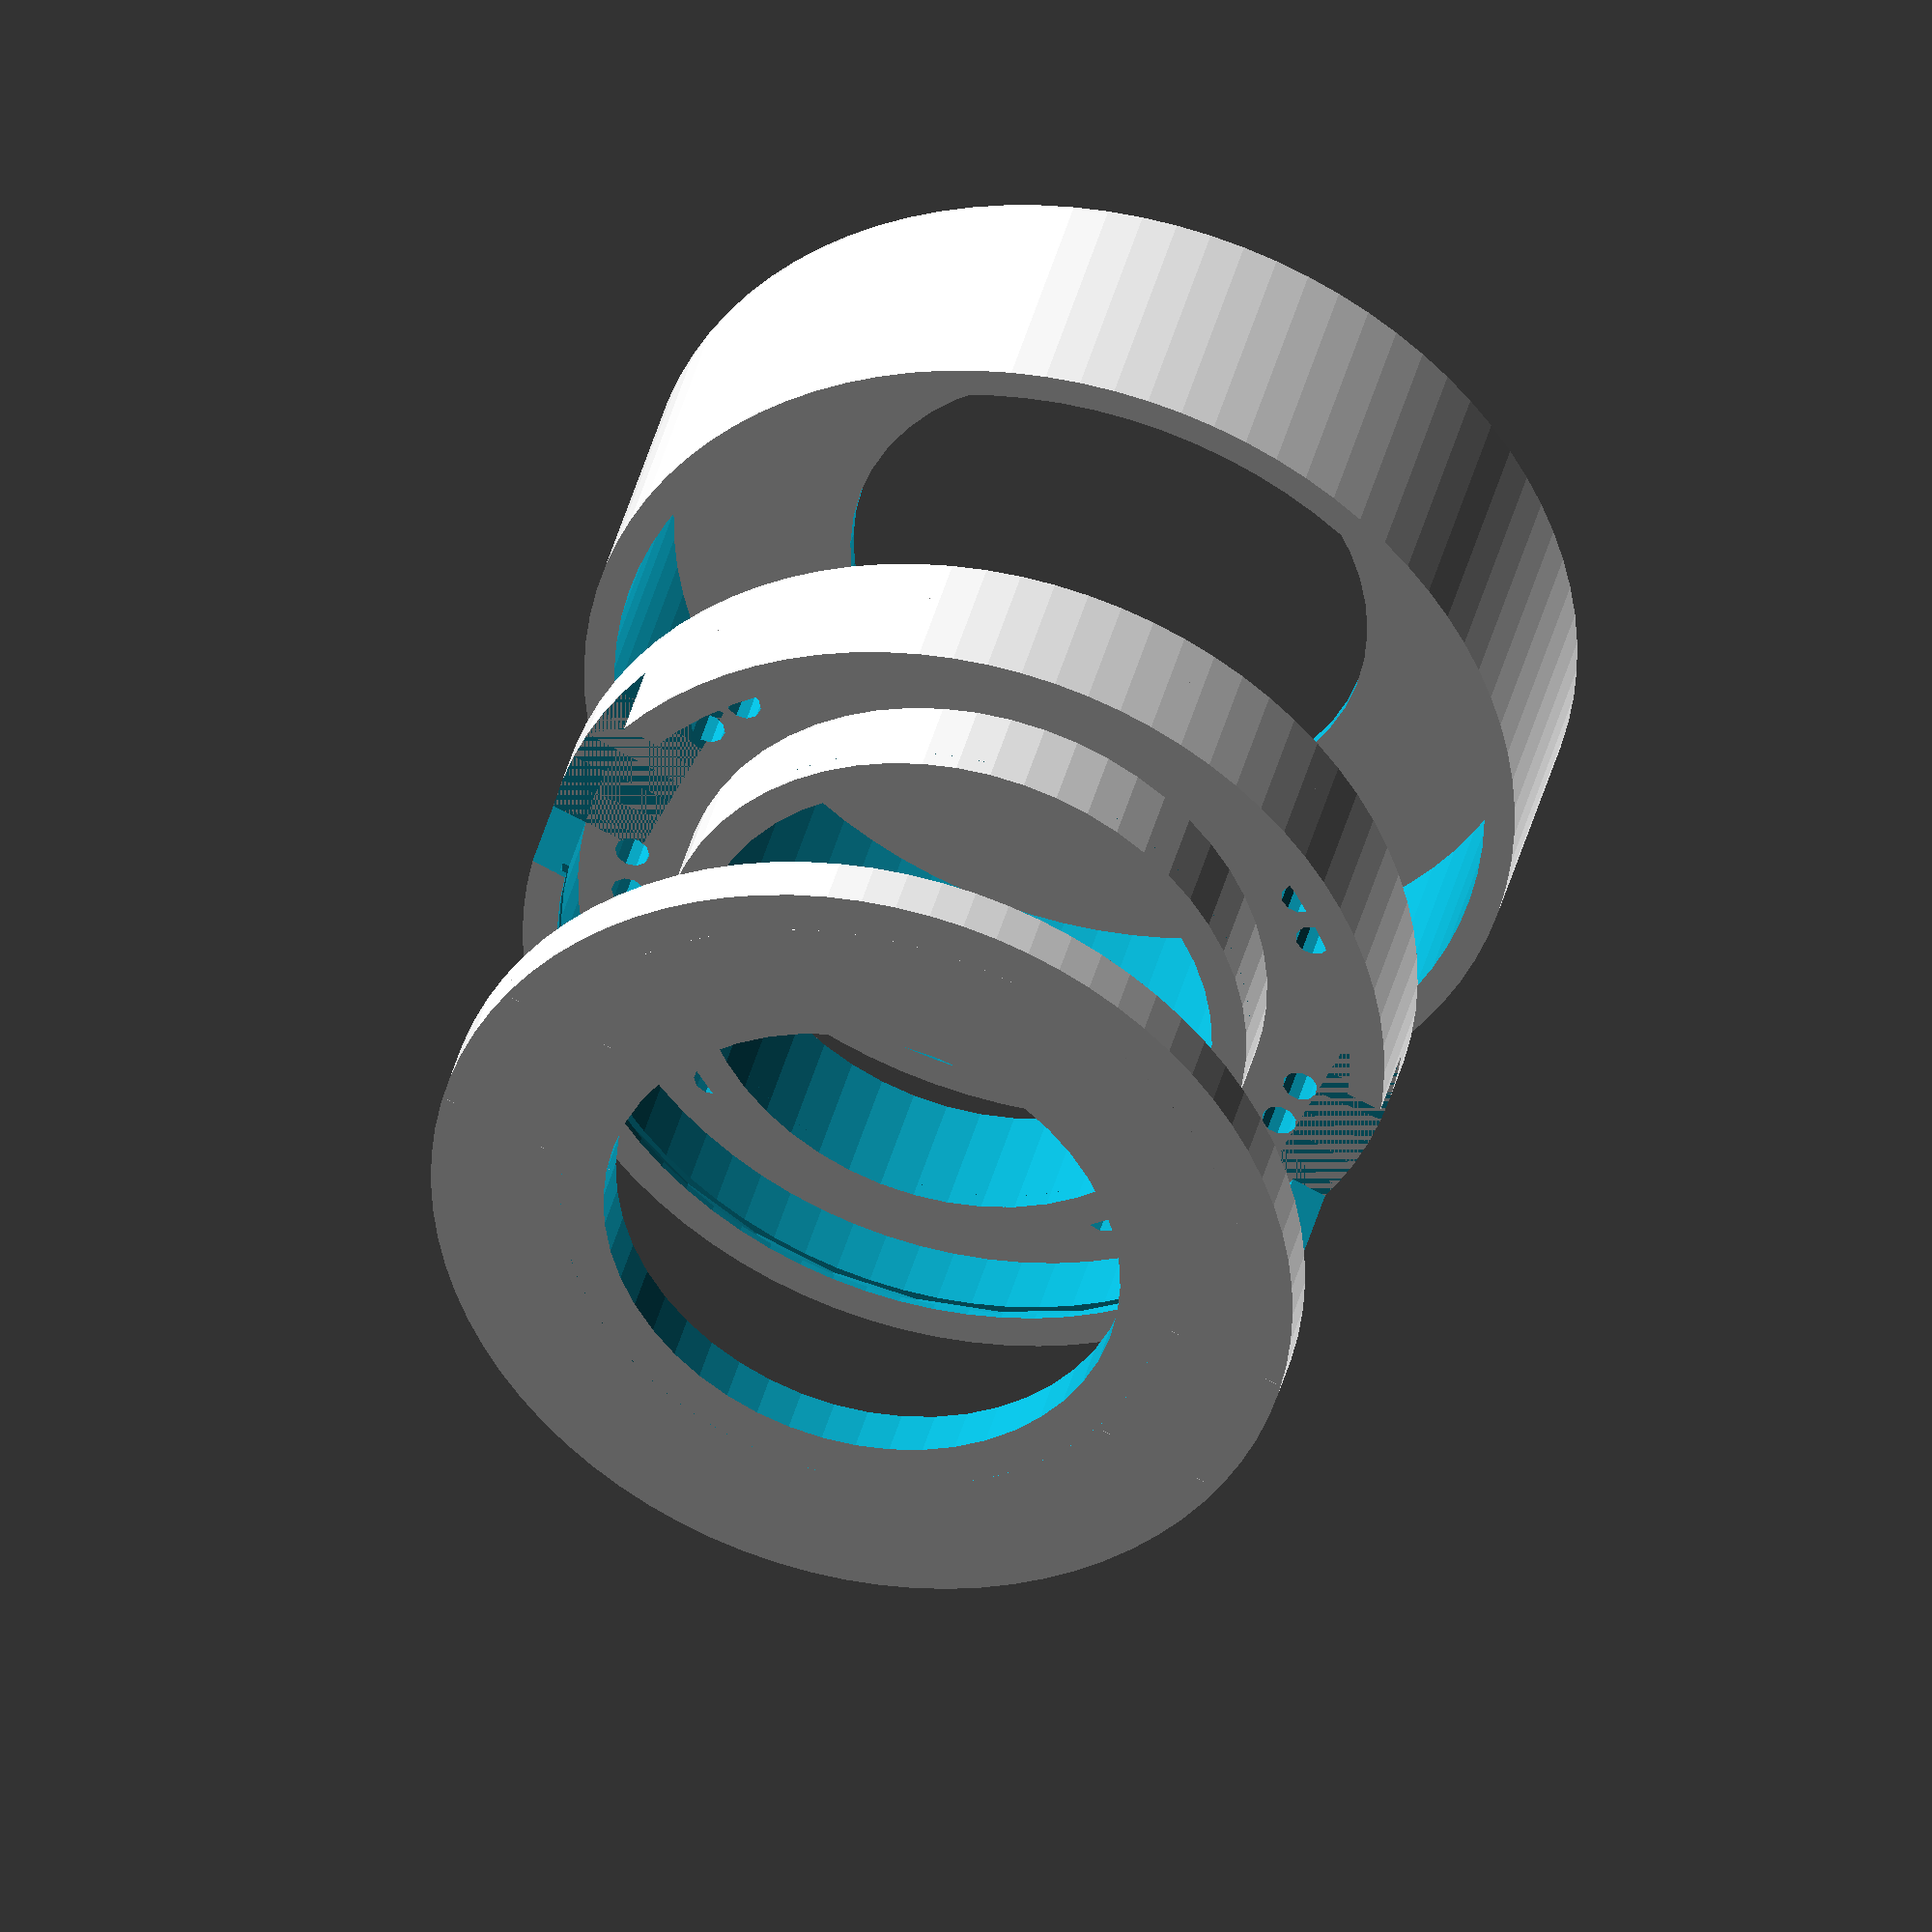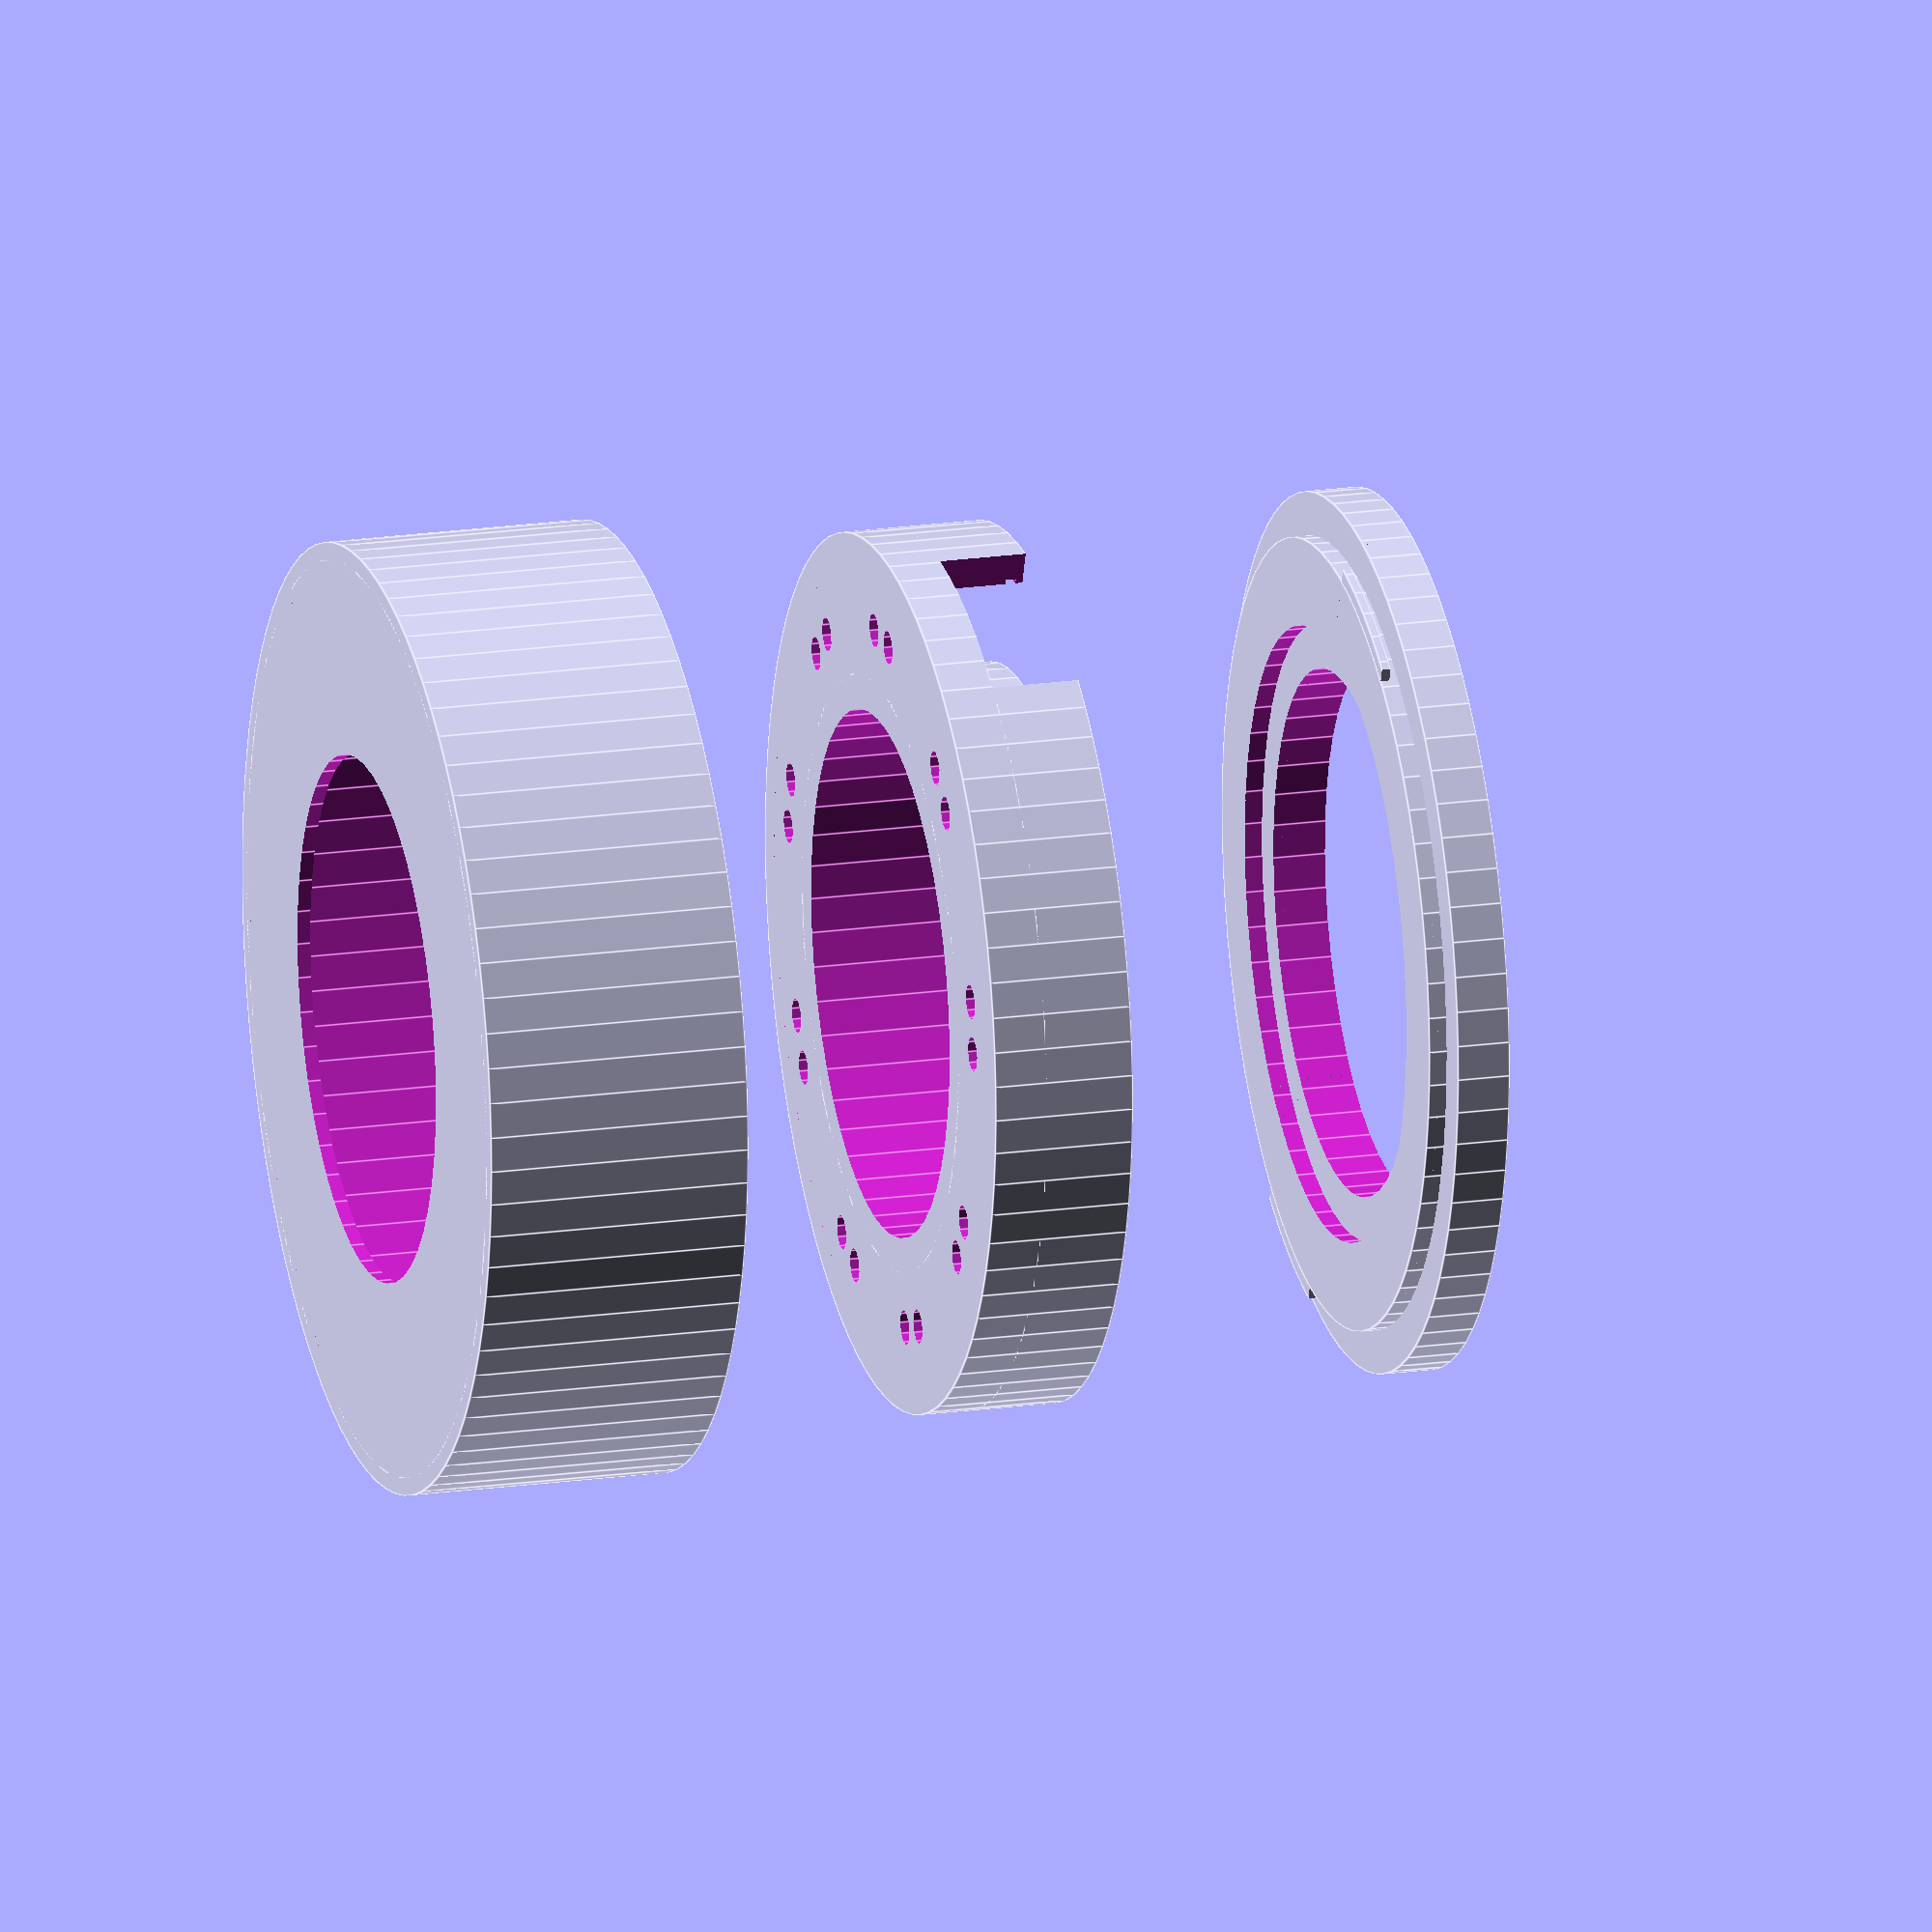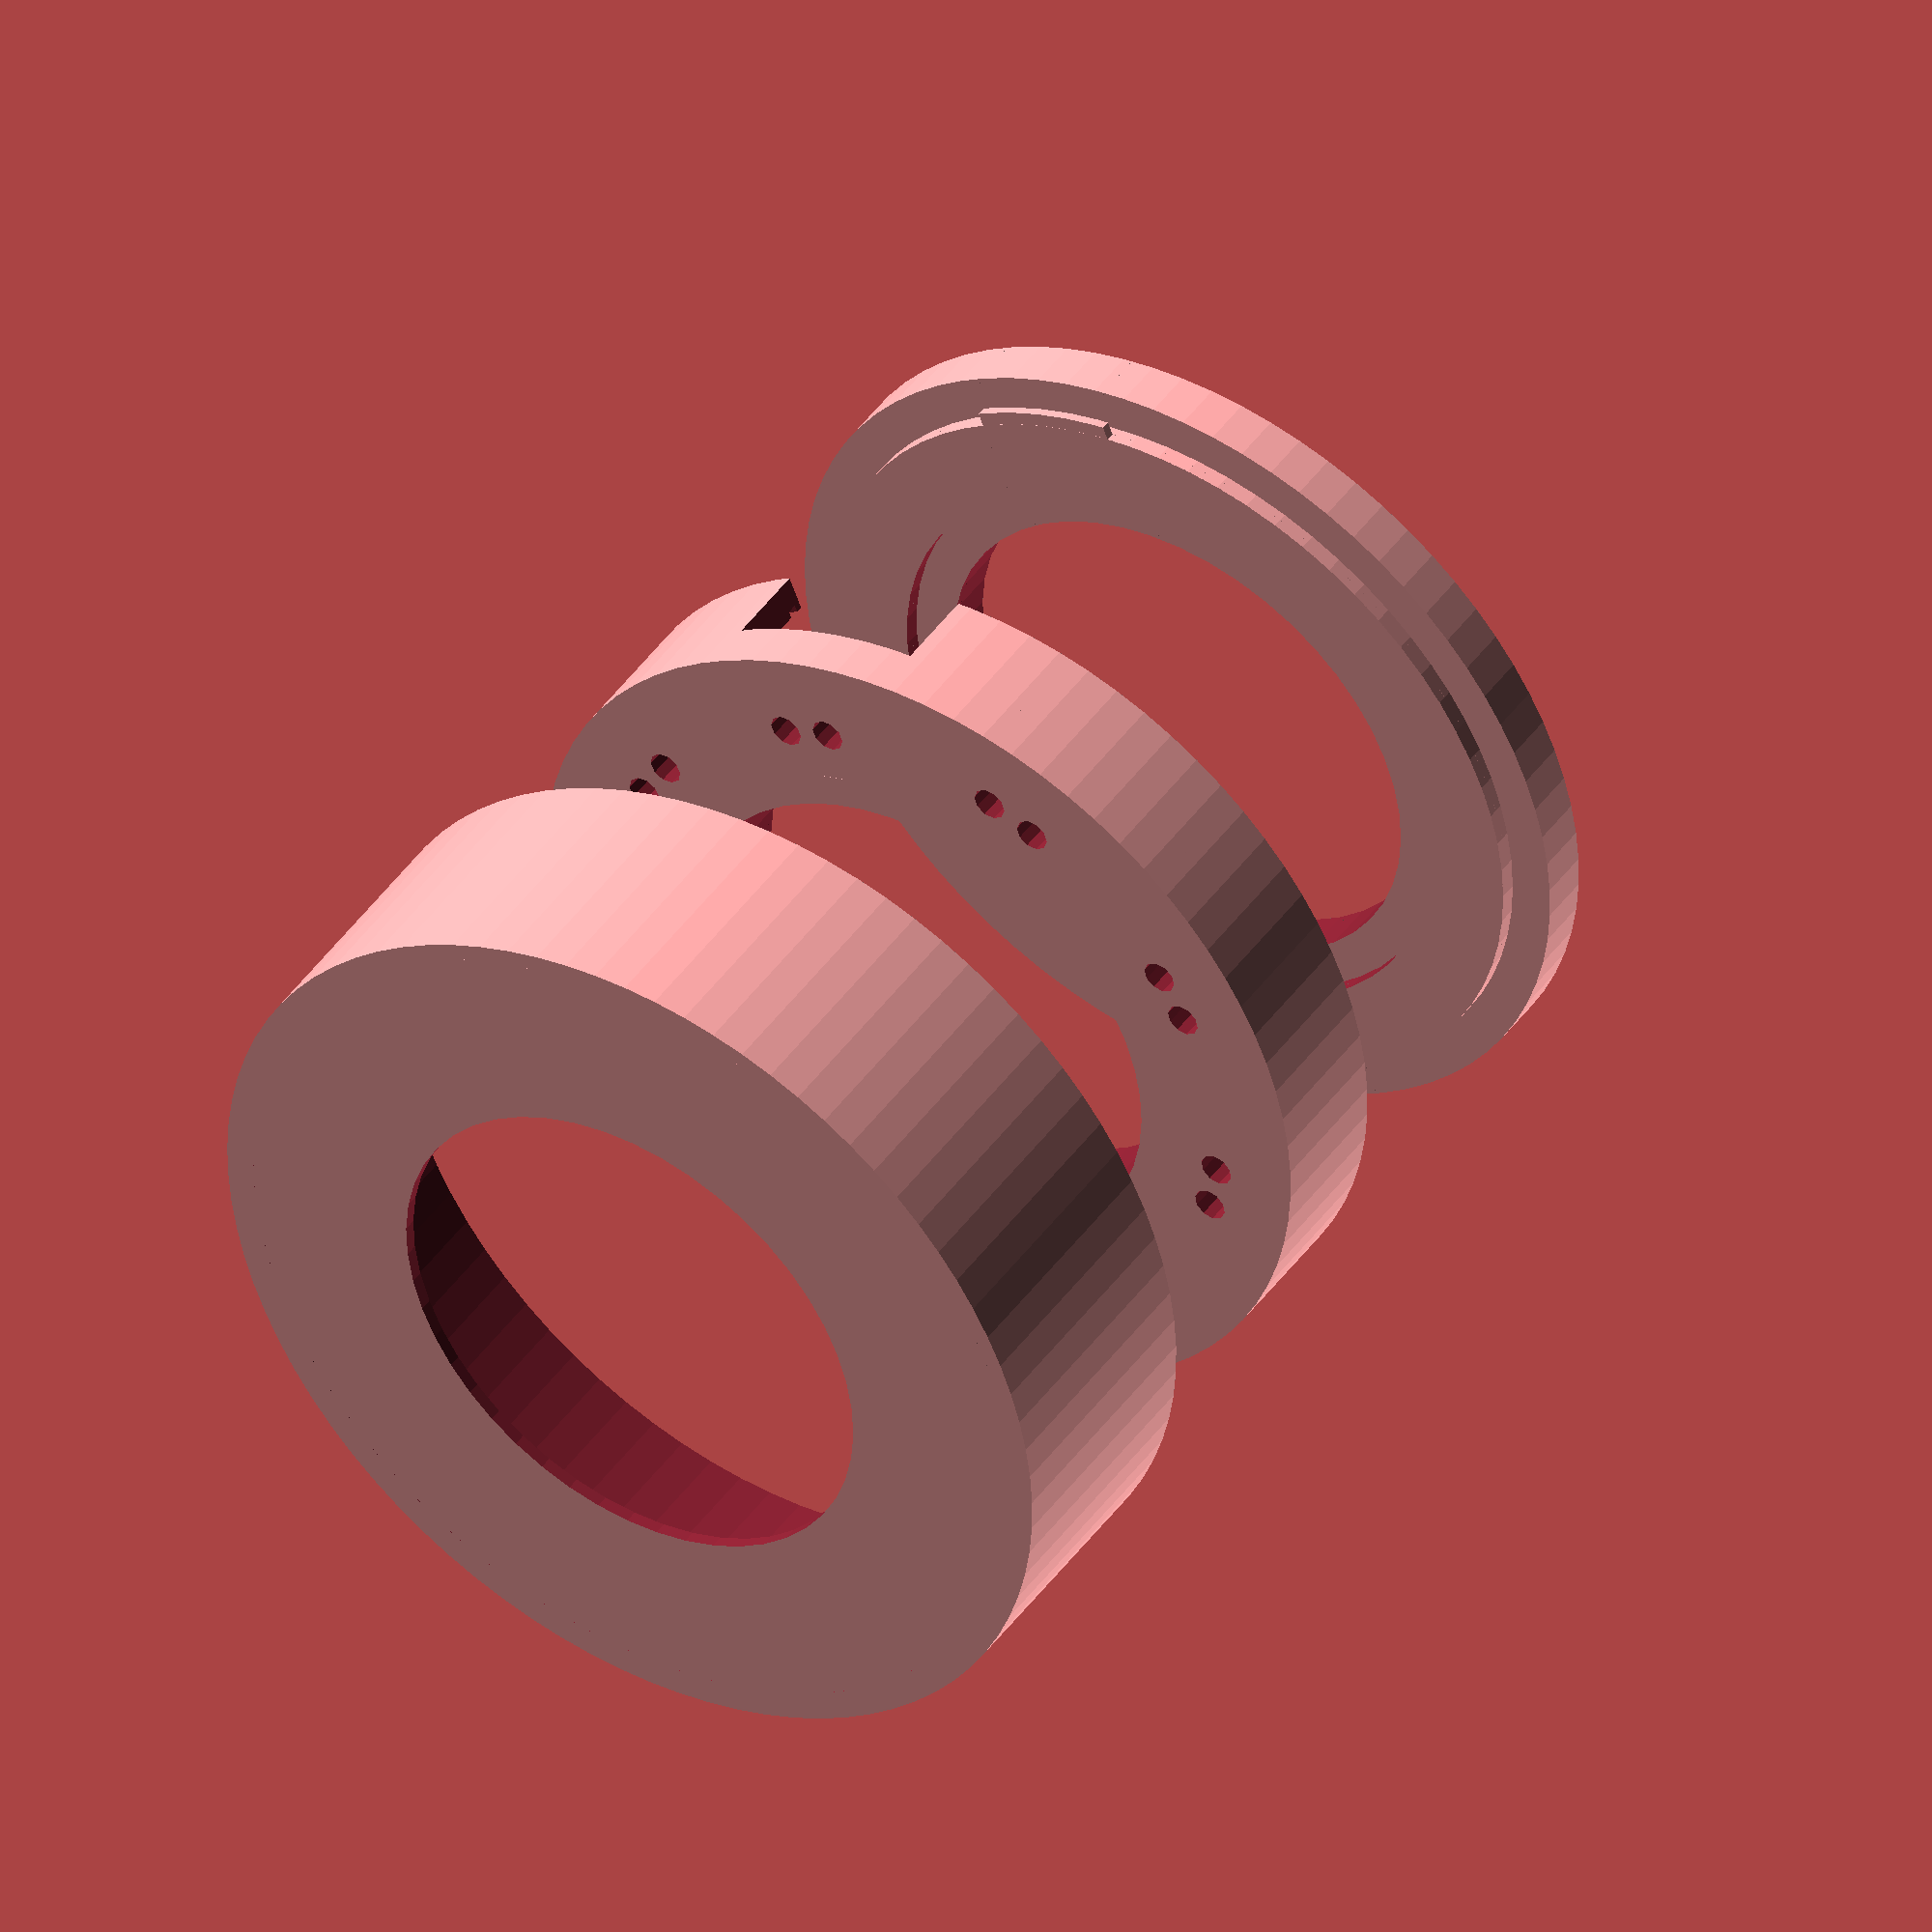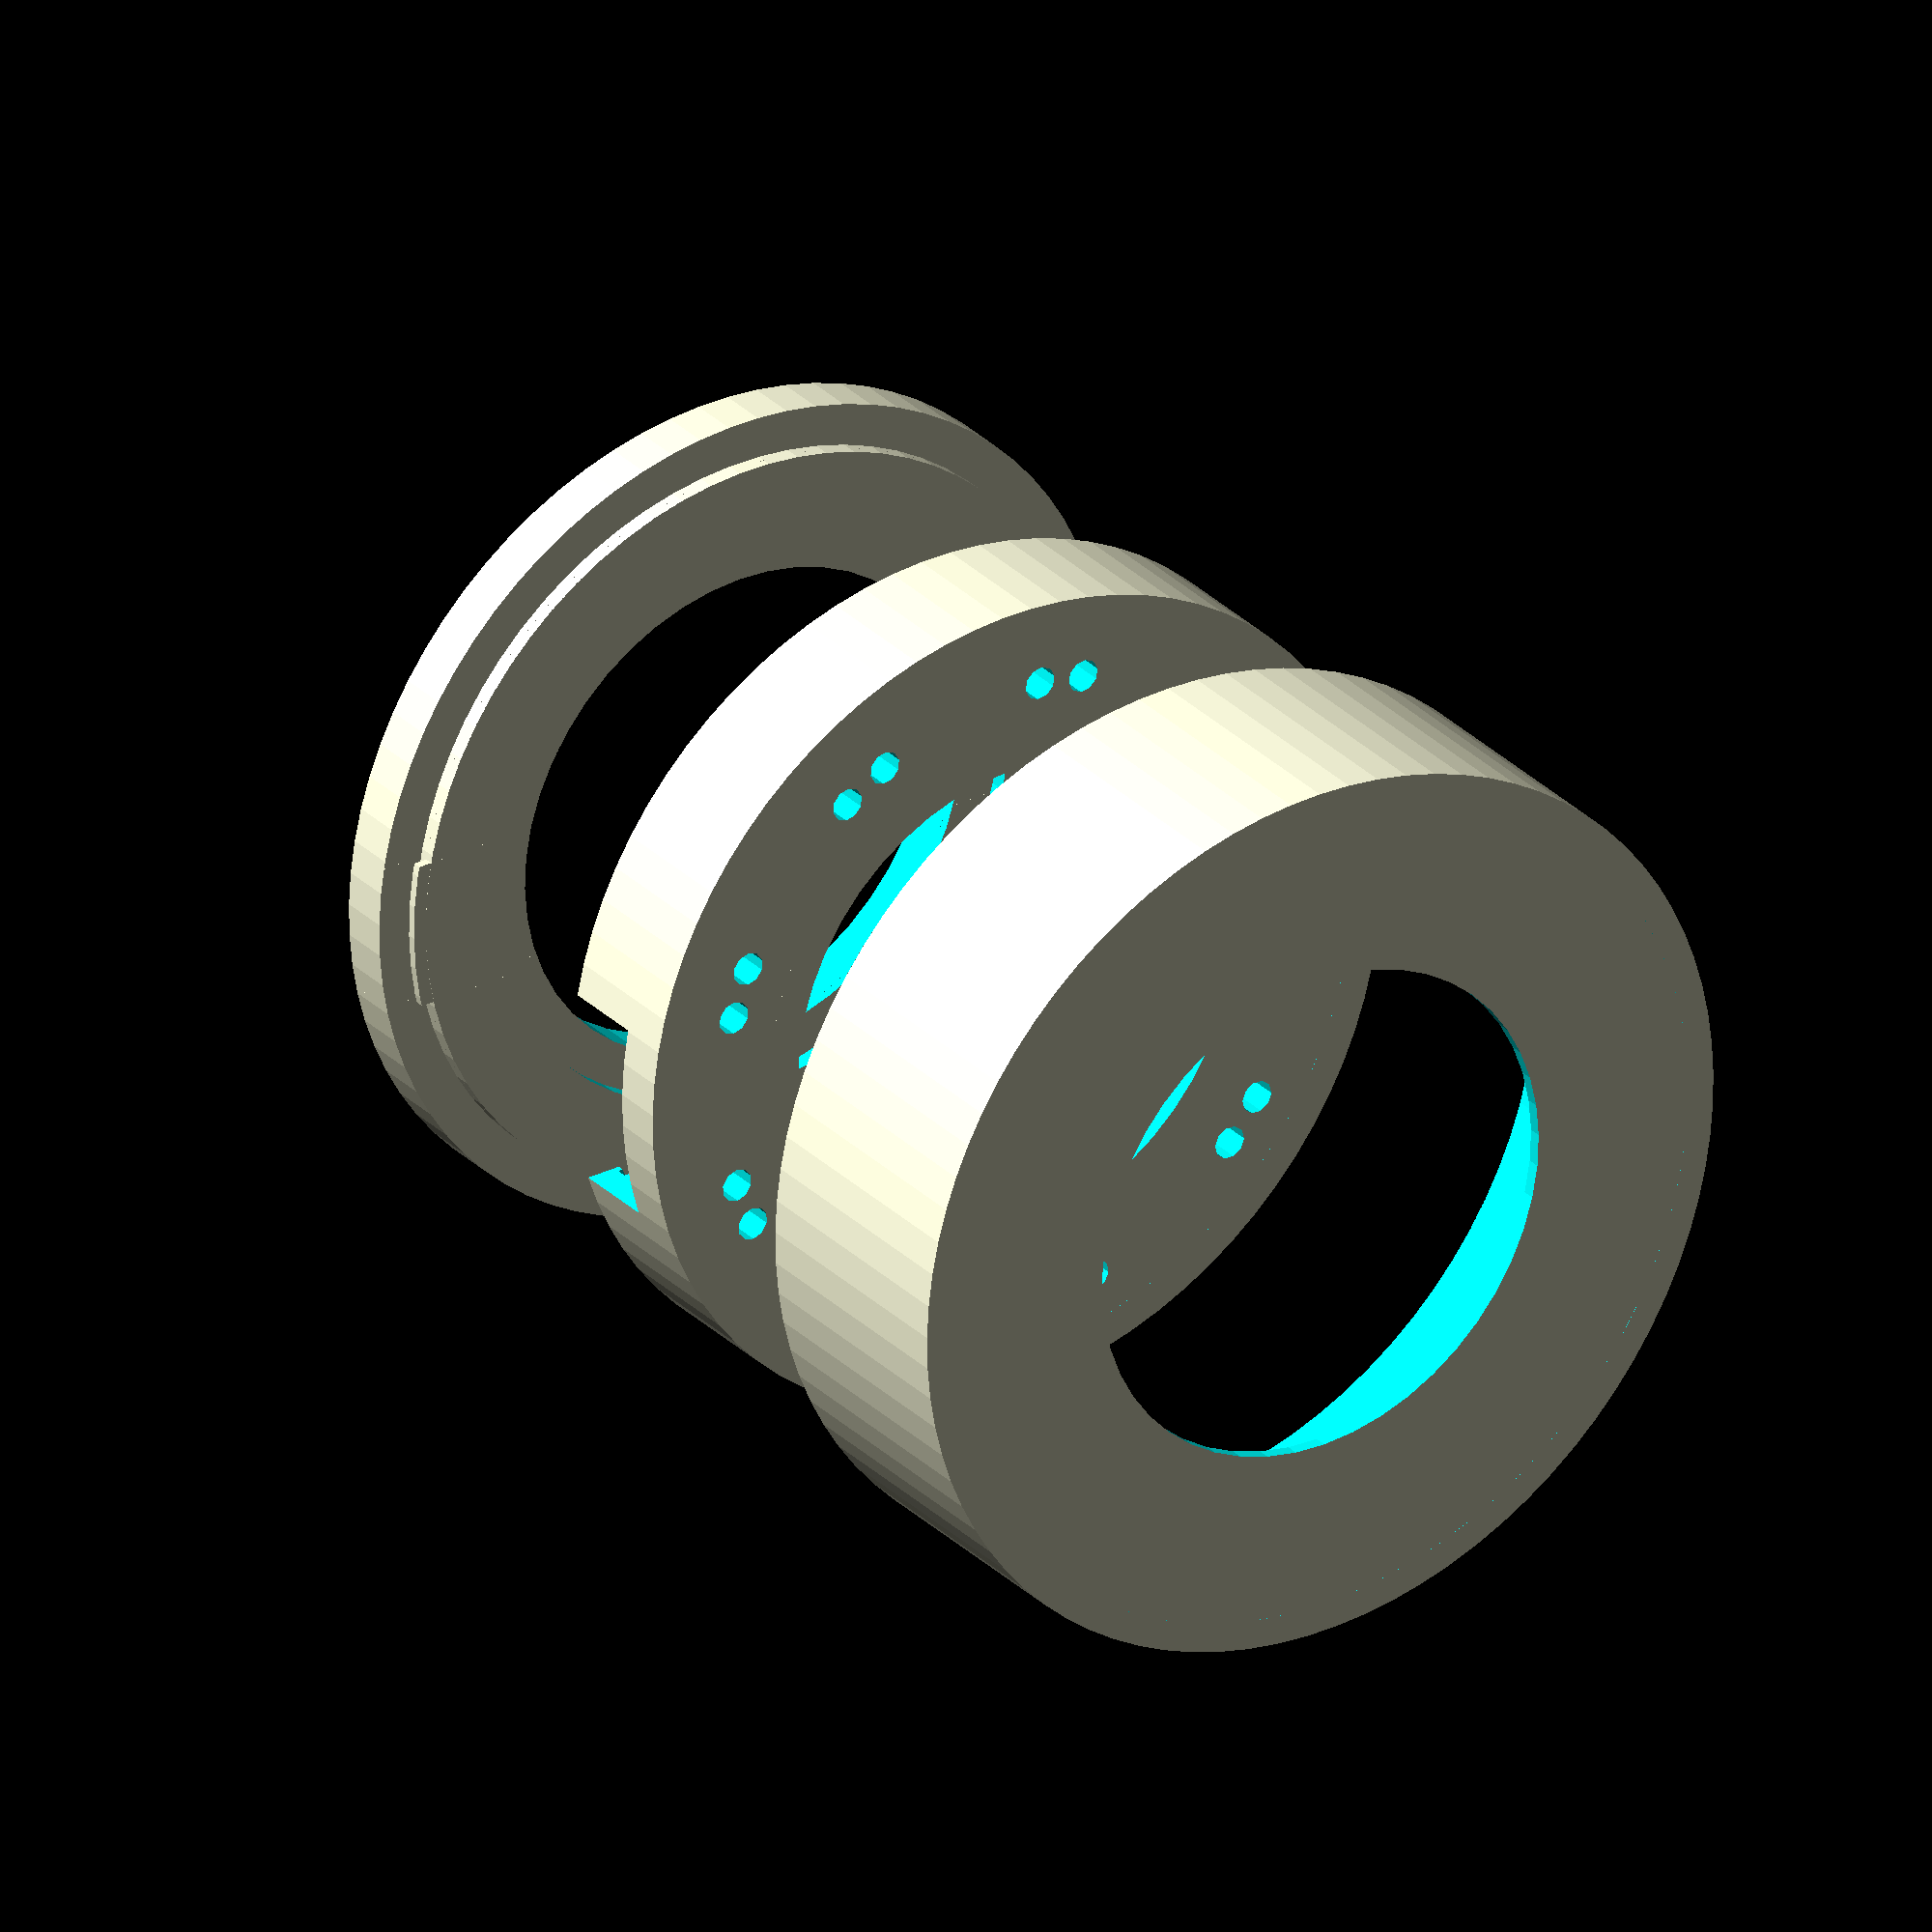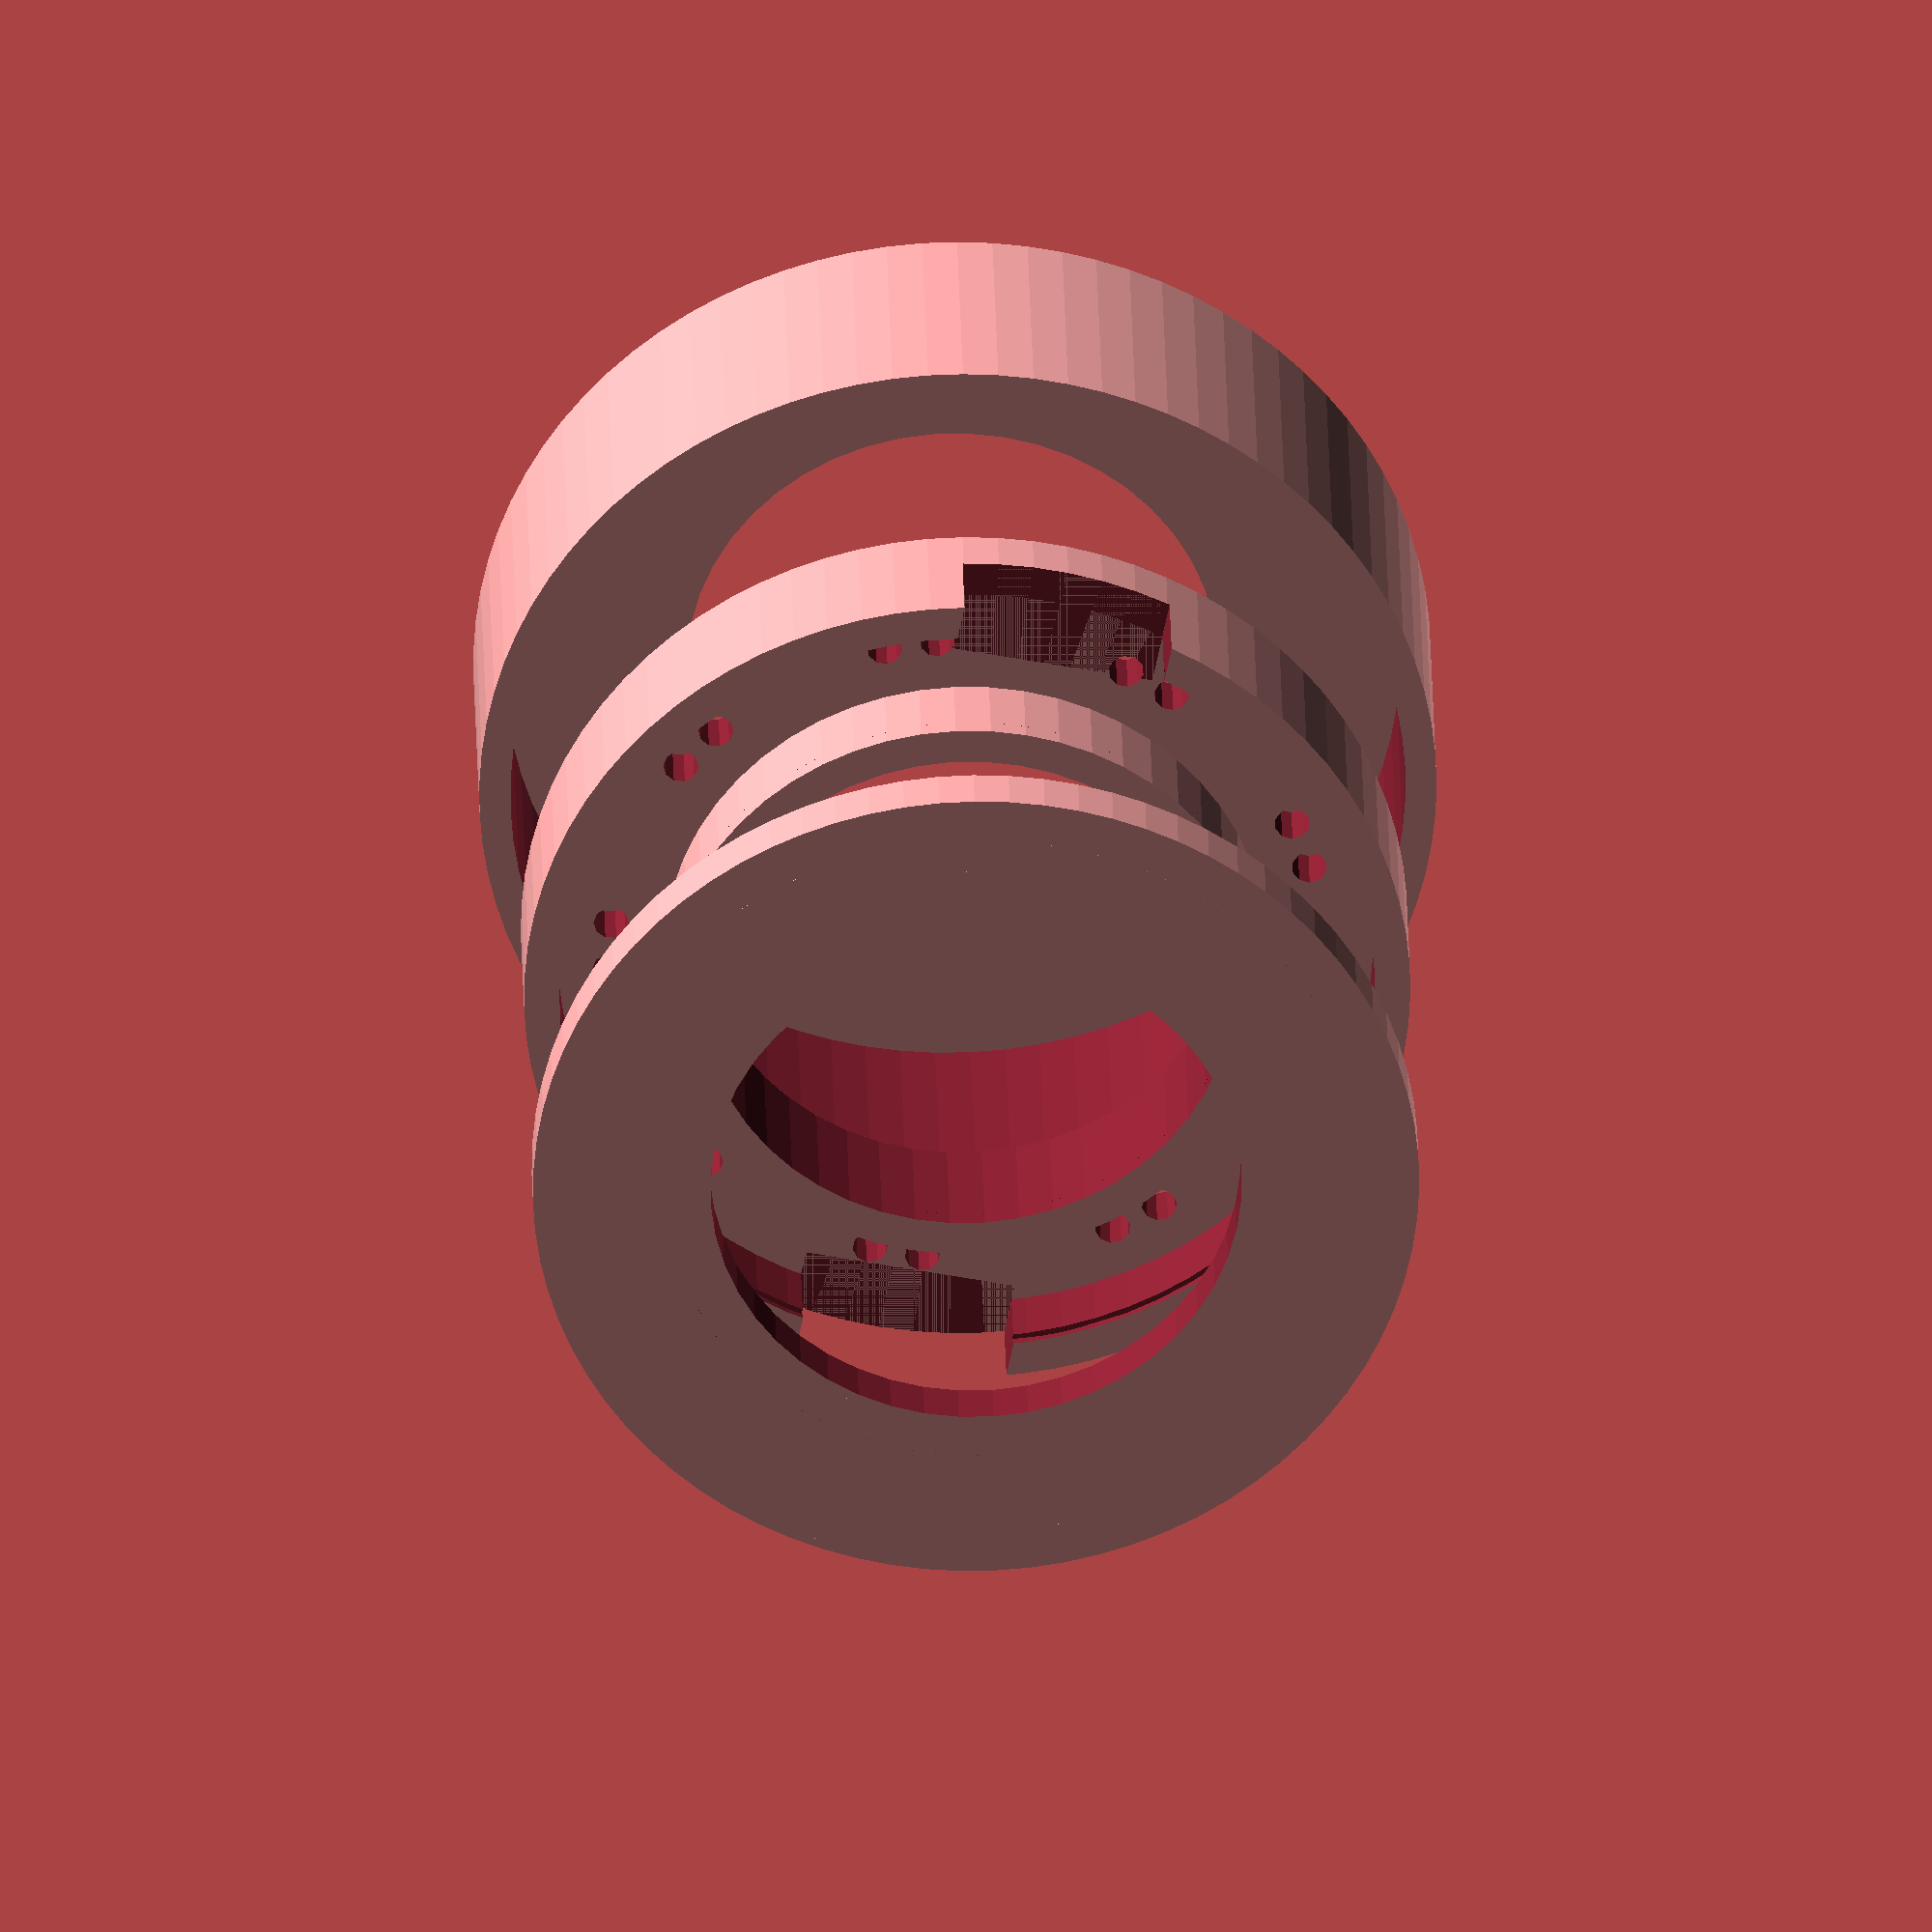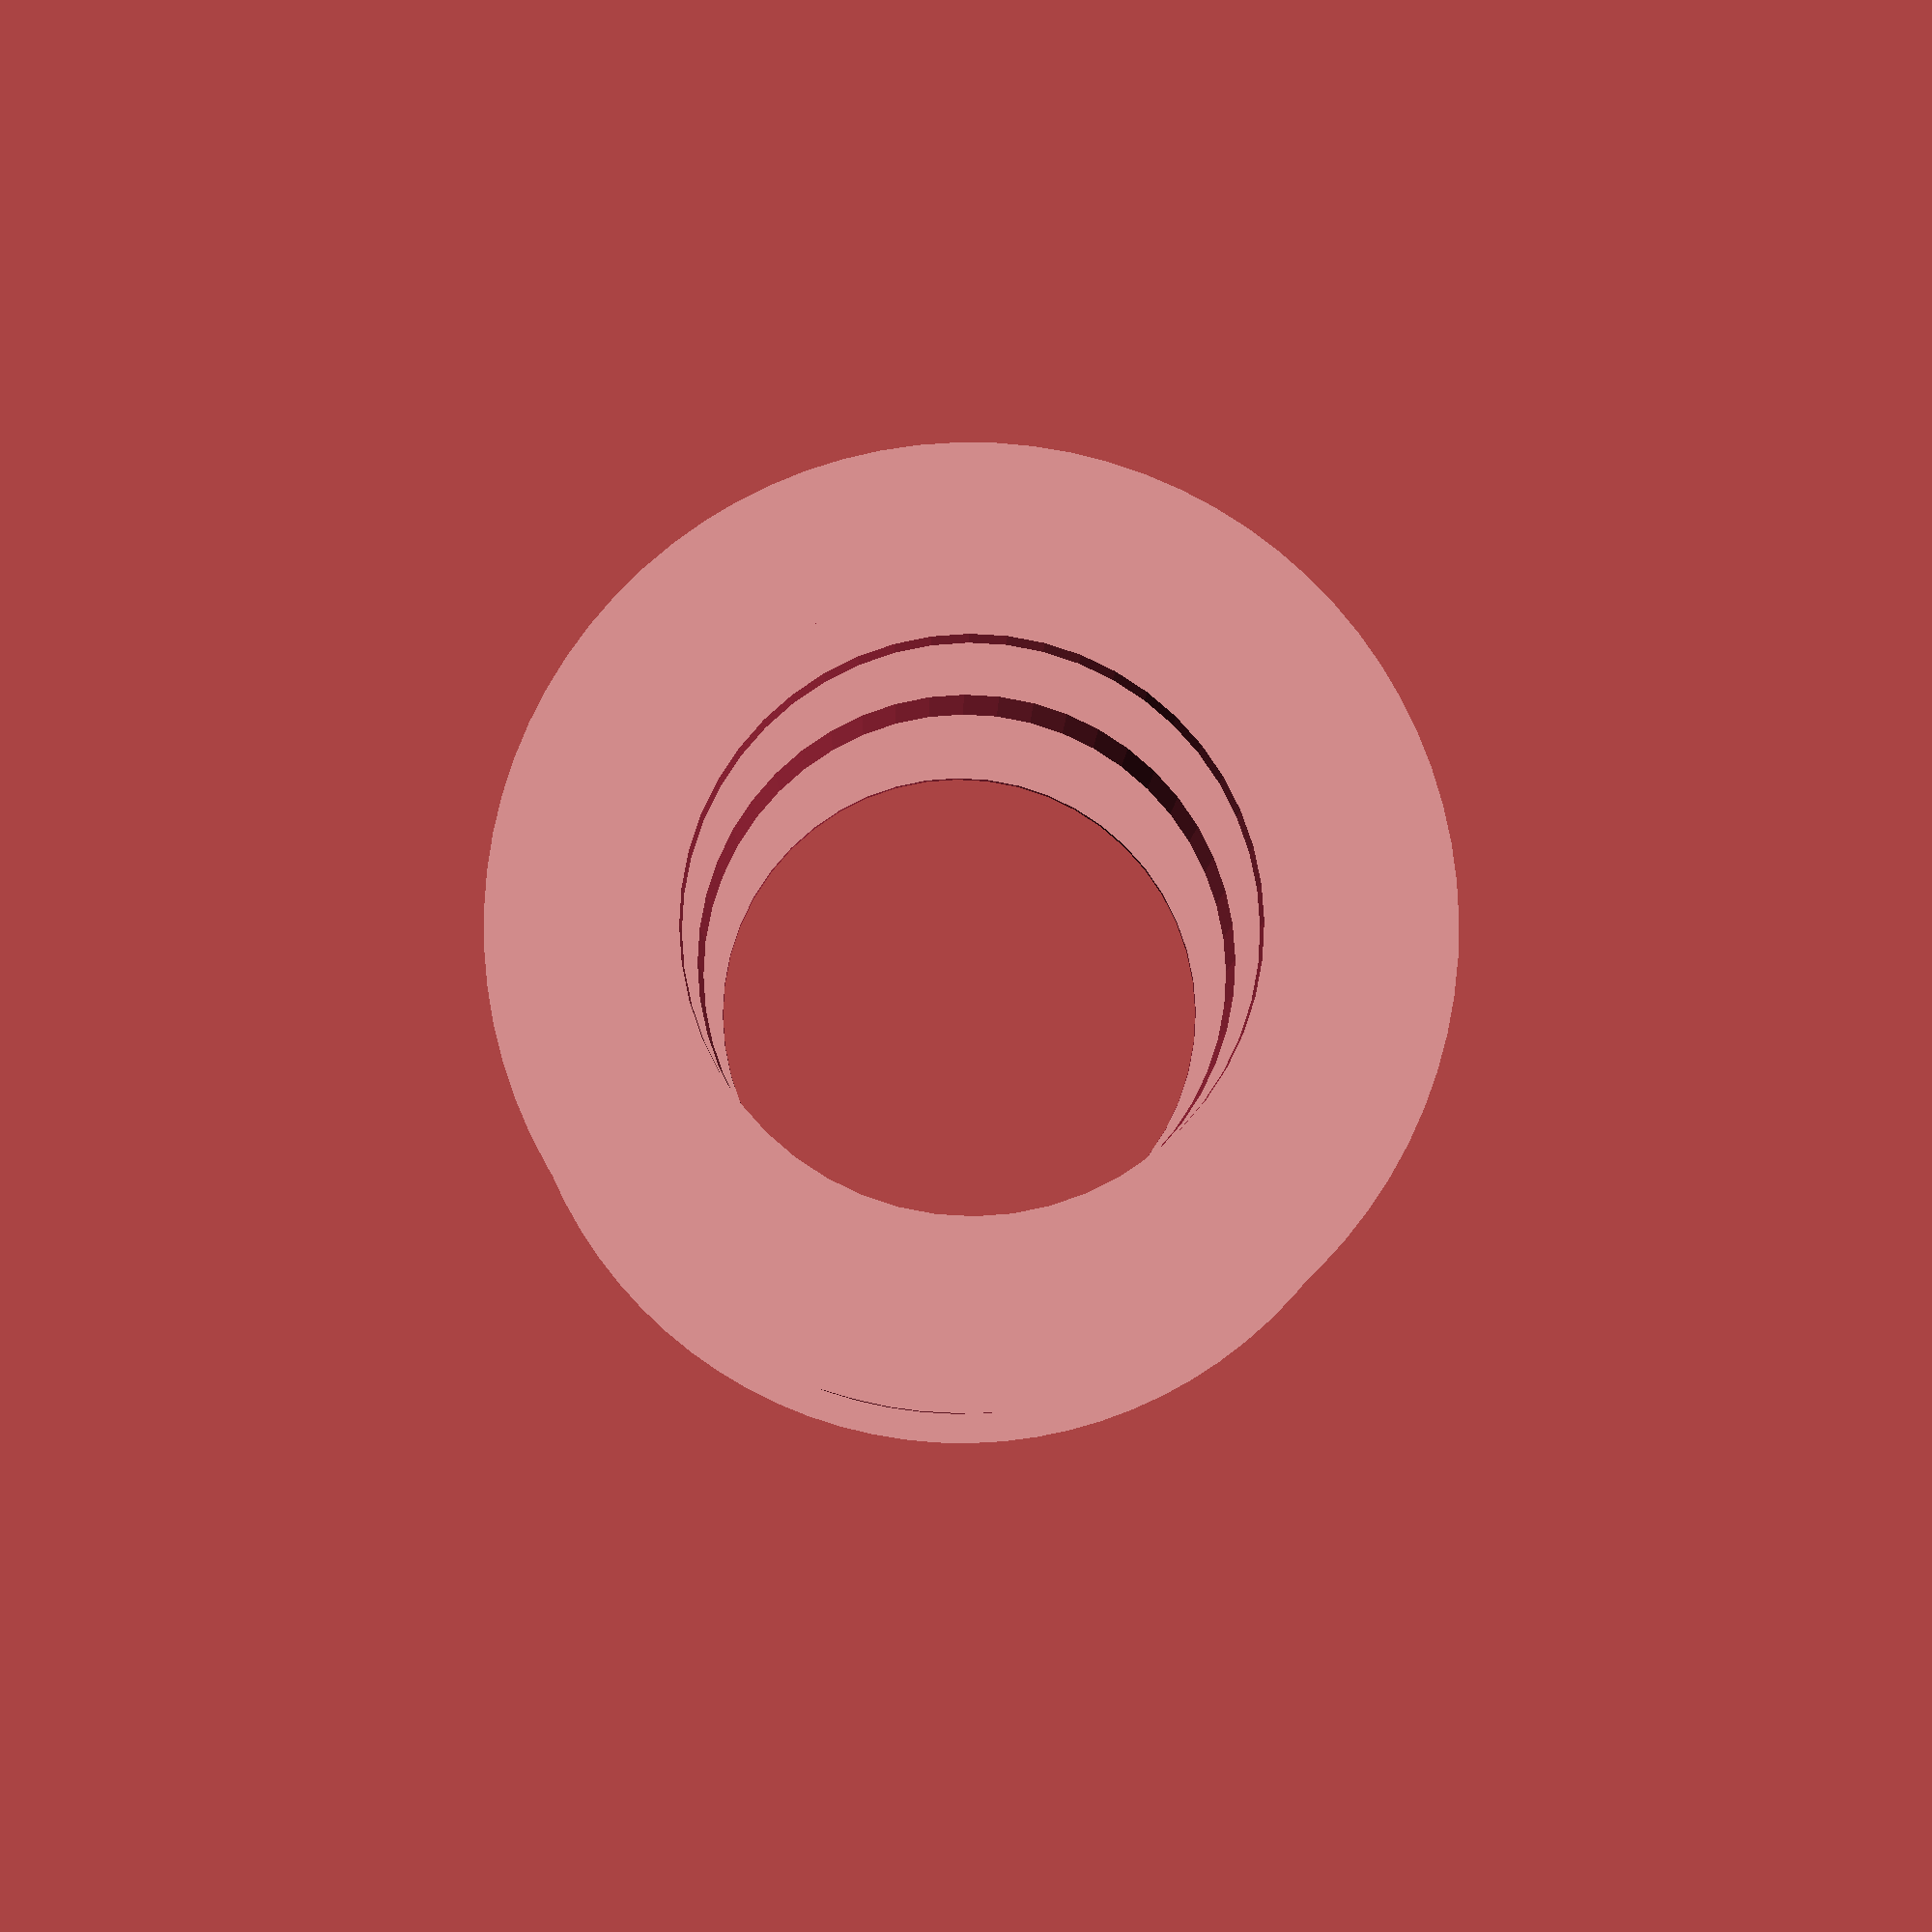
<openscad>
/* Mount for a light-ring around webcamera or similar.

   This work is licenses under Create Common Attribution License 4.0.
   For the full license text see:
   
       https://creativecommons.org/licenses/by/4.0/legalcode
       
   For an abridged, human readable, license text see:
   
       https://creativecommons.org/licenses/by/4.0/
       
   Have fun!
   
   Mathias Broxvall, 2018-09-02
*/

inner_r = 30/2;             //< Radius of hole for camera
outer_r = inner_r + 10;     //< Outer radius of center part
thick = 3;
pin_r = 1;                  //< Thickness of LED legs. Increase if holes are too small
pin_x = inner_r+5;
pin_y1 = +1.5;
pin_y2 = -1.5;
pins = 9;                   //< Number of LEDs 
edge = 2;
inner_h = 5;

translate([0,0,-30])
diffuser();
front();

translate([0,0,30])
rotate(180,[1,0,0])
back();

module diffuser() {
    ring(inner_r, outer_r+1, 0.75);
    ring(outer_r+0.25, outer_r+2.0, 15);
}

module ring(inner, outer, thick) {
    difference() {
        cylinder(r=outer, h=thick, $fa=1);
        translate([0,0,-1])
        cylinder(r=inner, h=thick+2, $fa=1);
    }
}

module front() {
    difference() {
        ring(inner_r, outer_r, thick);
        for (rot = [0:360/pins:360]) {
            rotate(rot, [0,0,1]) {
                translate([pin_x,pin_y1,-1])
                cylinder(r = pin_r, h=thick+2, $fn=10);
                translate([pin_x,pin_y2,-1])
                cylinder(r = pin_r, h=thick+2, $fn=10);
            }
        }
    }
    ring(inner_r, inner_r+edge, thick+inner_h);
    difference() {        
        ring(outer_r-edge, outer_r, thick+inner_h);
        translate([outer_r-2*edge, -5, thick])
        cube([12,12,20]);
        translate([-outer_r+2*edge-10, -5, thick])
        cube([12,12,20]);
        translate([0,0,thick+inner_h-1.0])
        cylinder(r=outer_r-edge+0.4, h=0.6);
    }
}


module back() {
    ring(inner_r, outer_r, thick);
    ring(inner_r+edge+0.5, outer_r-edge-0.5, thick+1);
    intersection() {
        translate([0,0,thick+0.49])
        ring(inner_r+edge+0.5, outer_r-edge+0.3, 0.5);
        cube([2*outer_r+10, 9, 20], center=true);
    }

}
</openscad>
<views>
elev=140.2 azim=203.9 roll=166.4 proj=o view=solid
elev=340.9 azim=69.6 roll=254.9 proj=o view=edges
elev=135.5 azim=111.9 roll=327.2 proj=o view=wireframe
elev=331.0 azim=181.1 roll=145.2 proj=o view=solid
elev=150.2 azim=281.2 roll=181.3 proj=o view=wireframe
elev=5.0 azim=127.0 roll=359.3 proj=p view=solid
</views>
